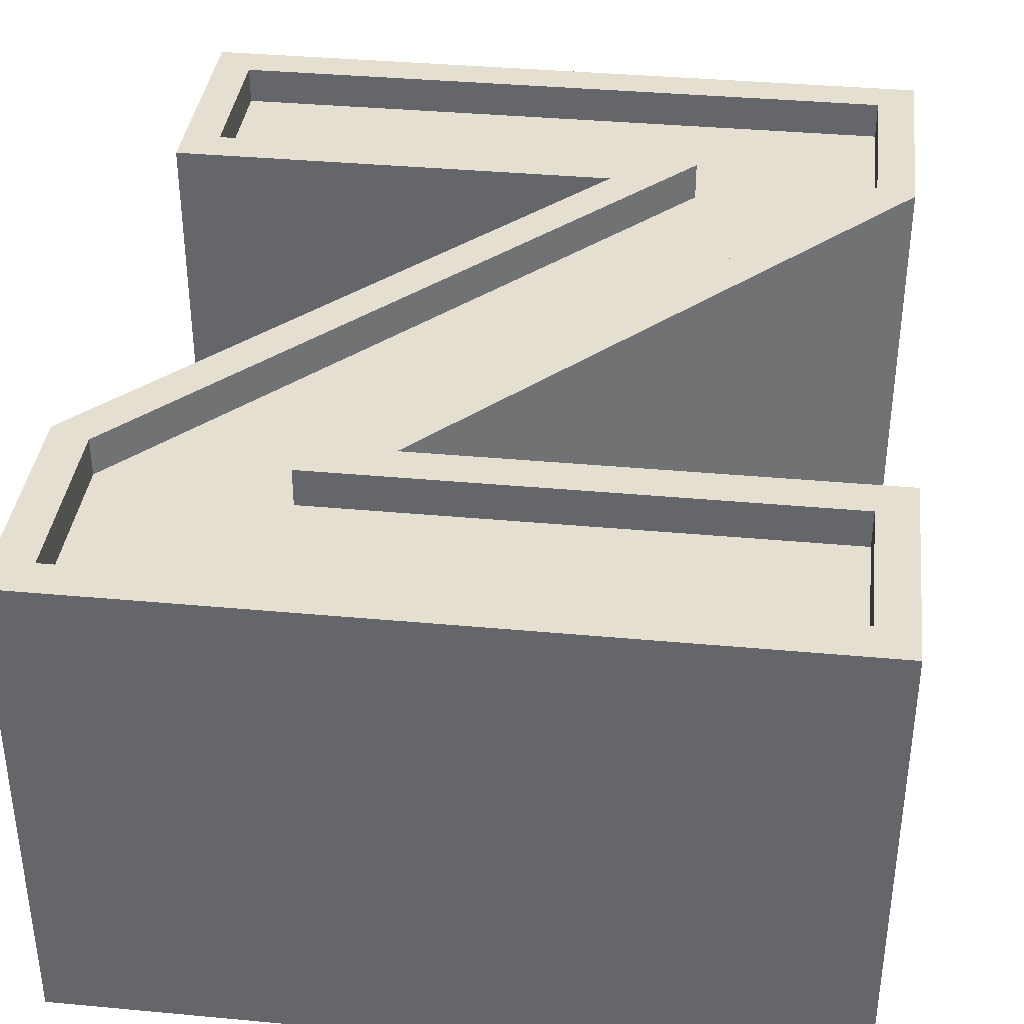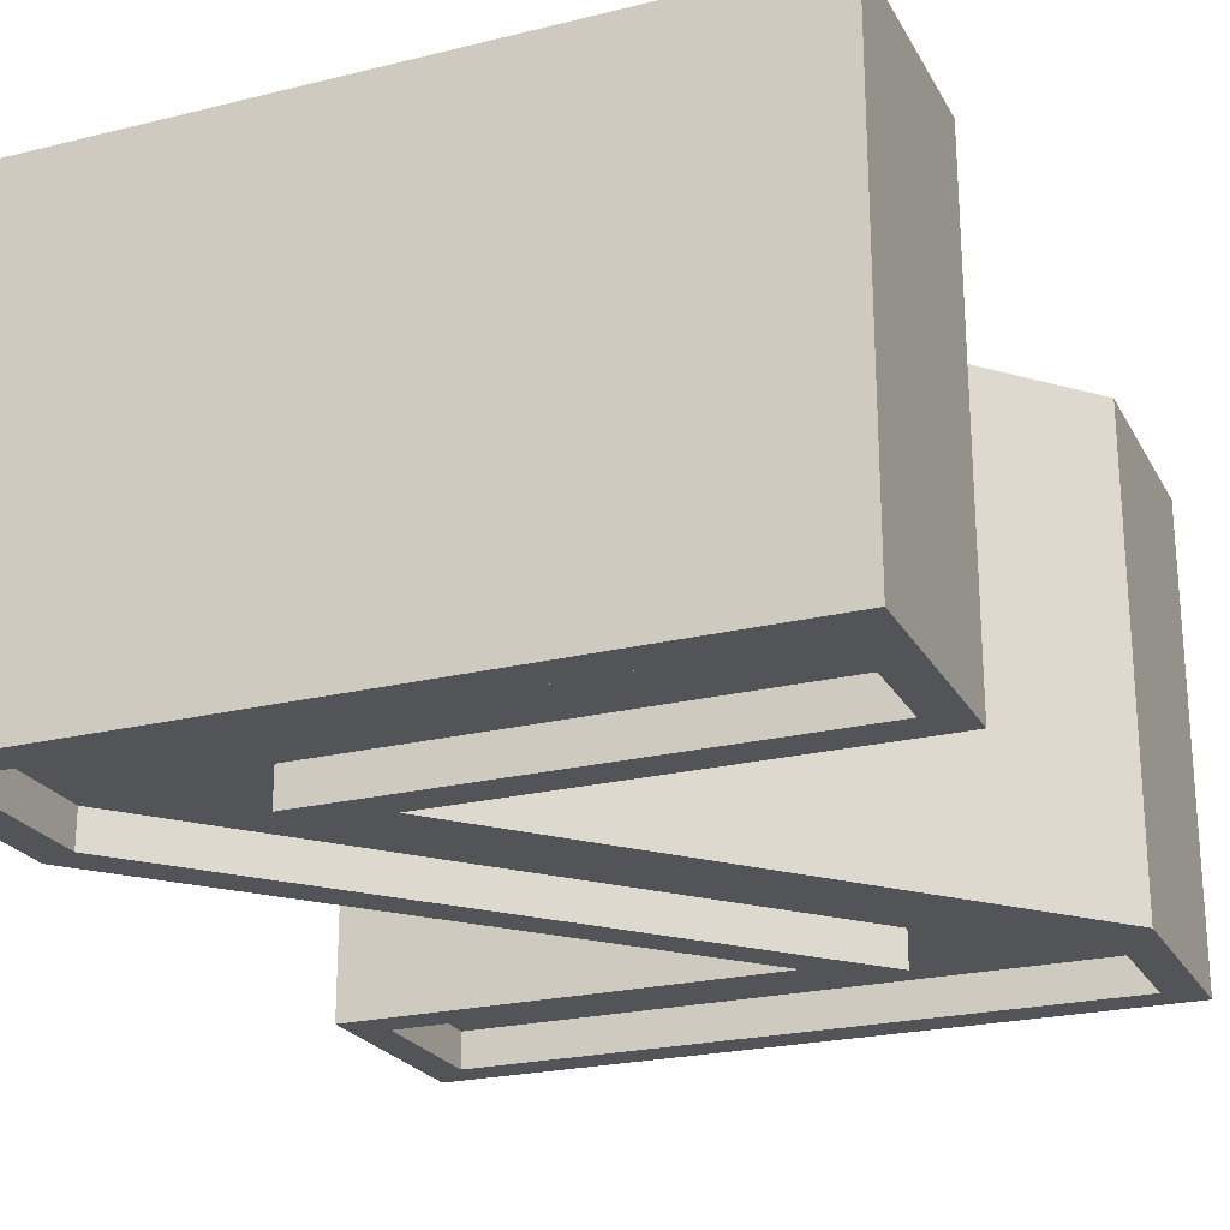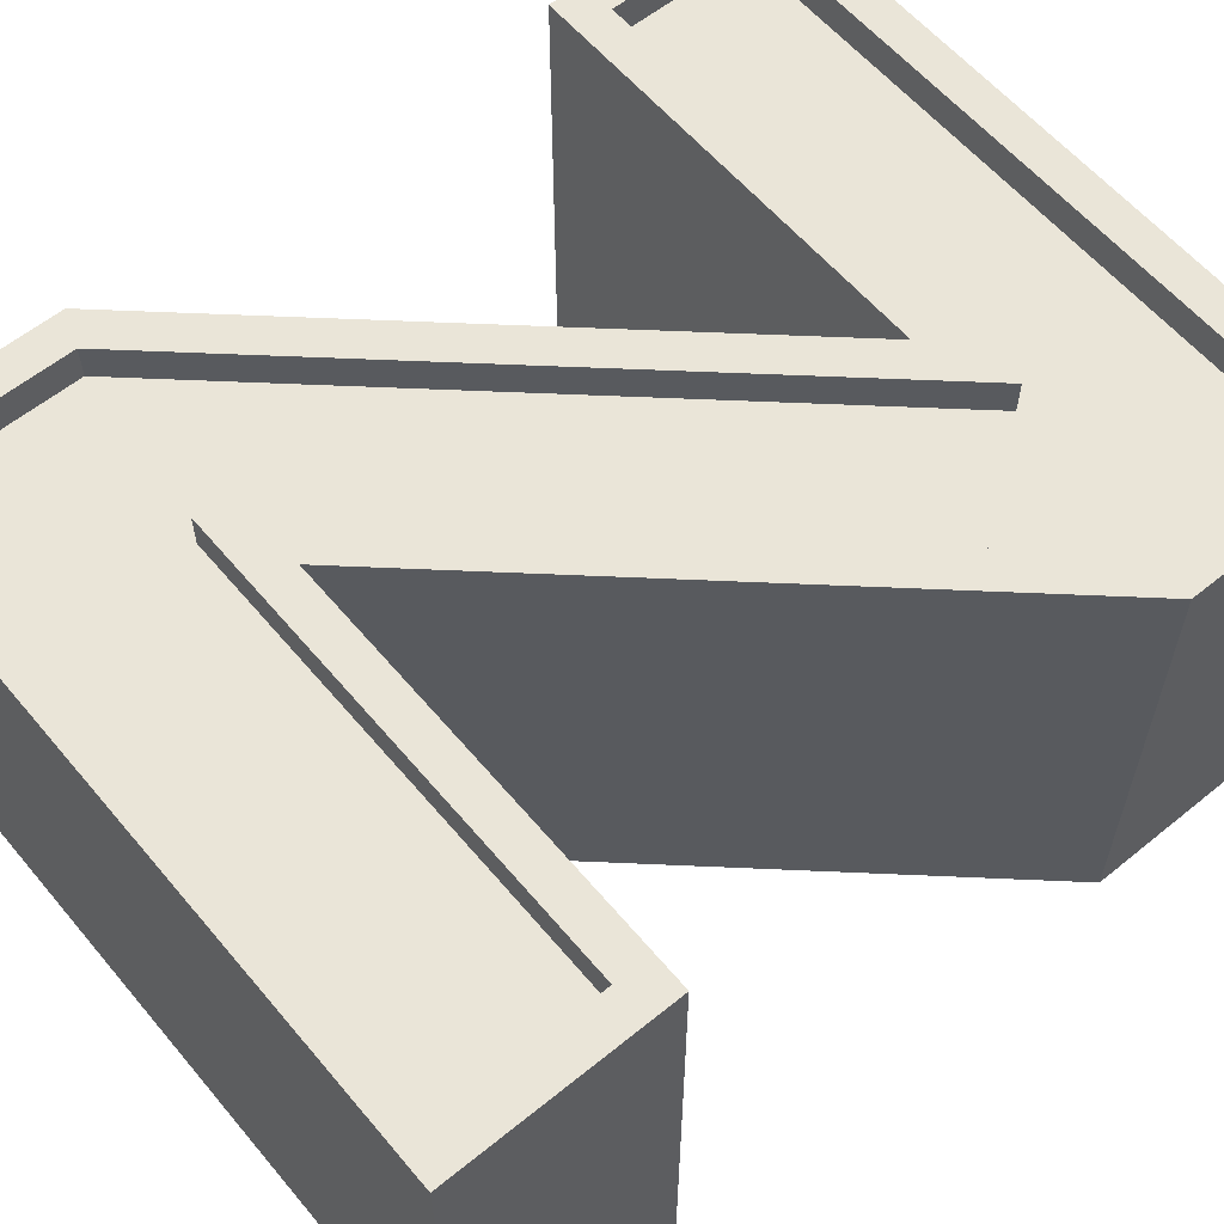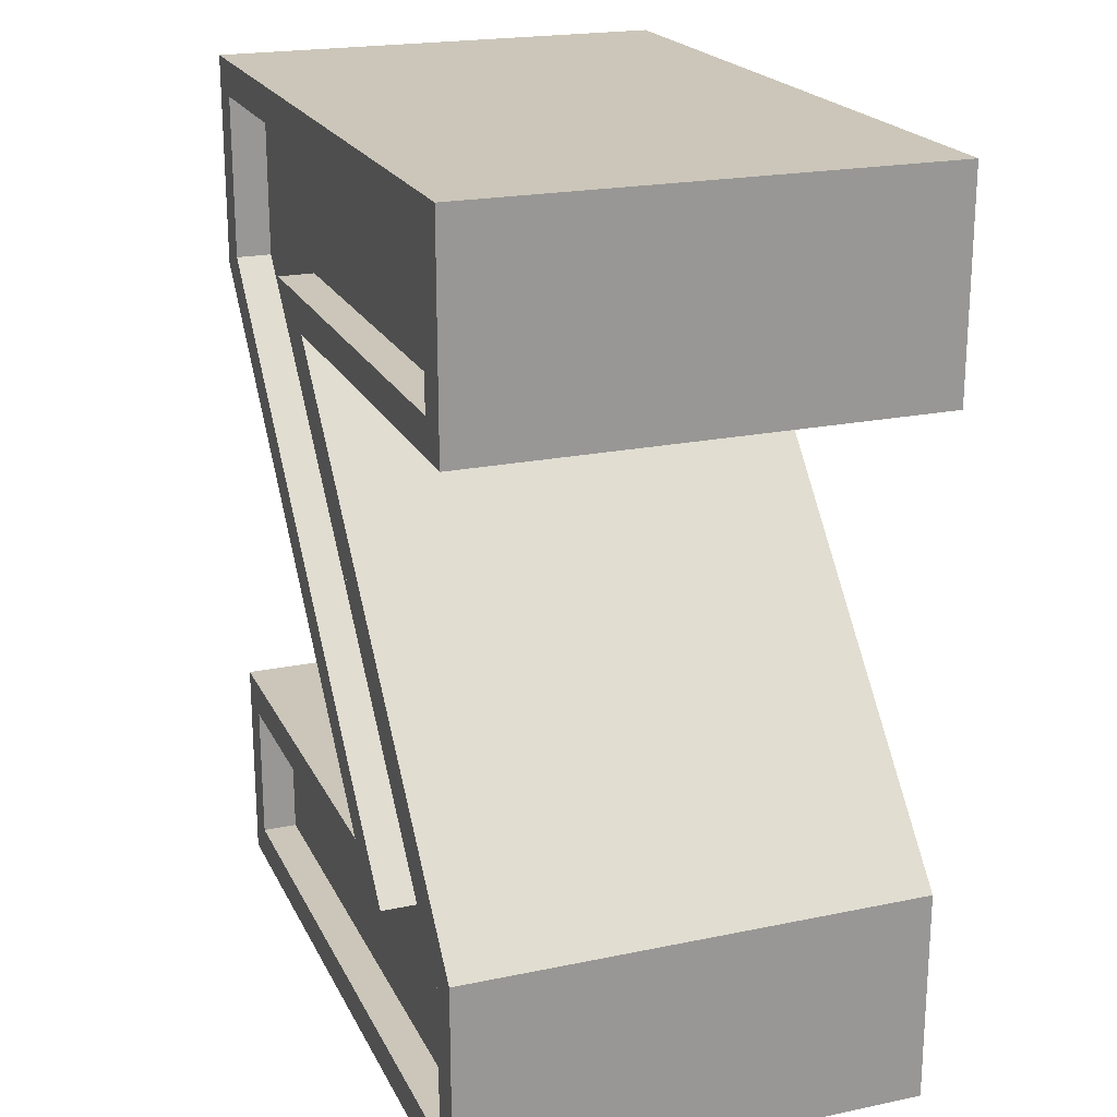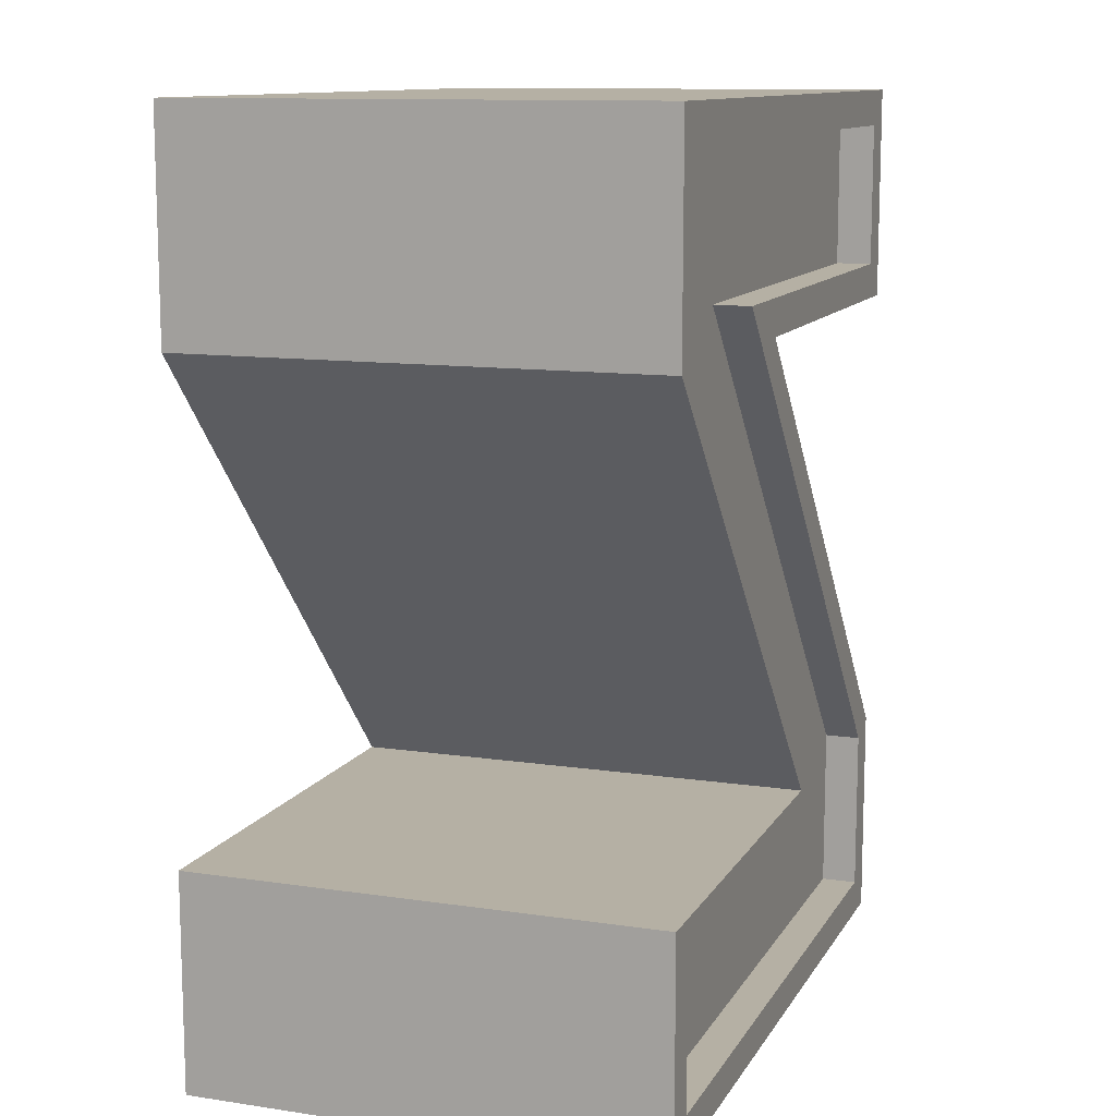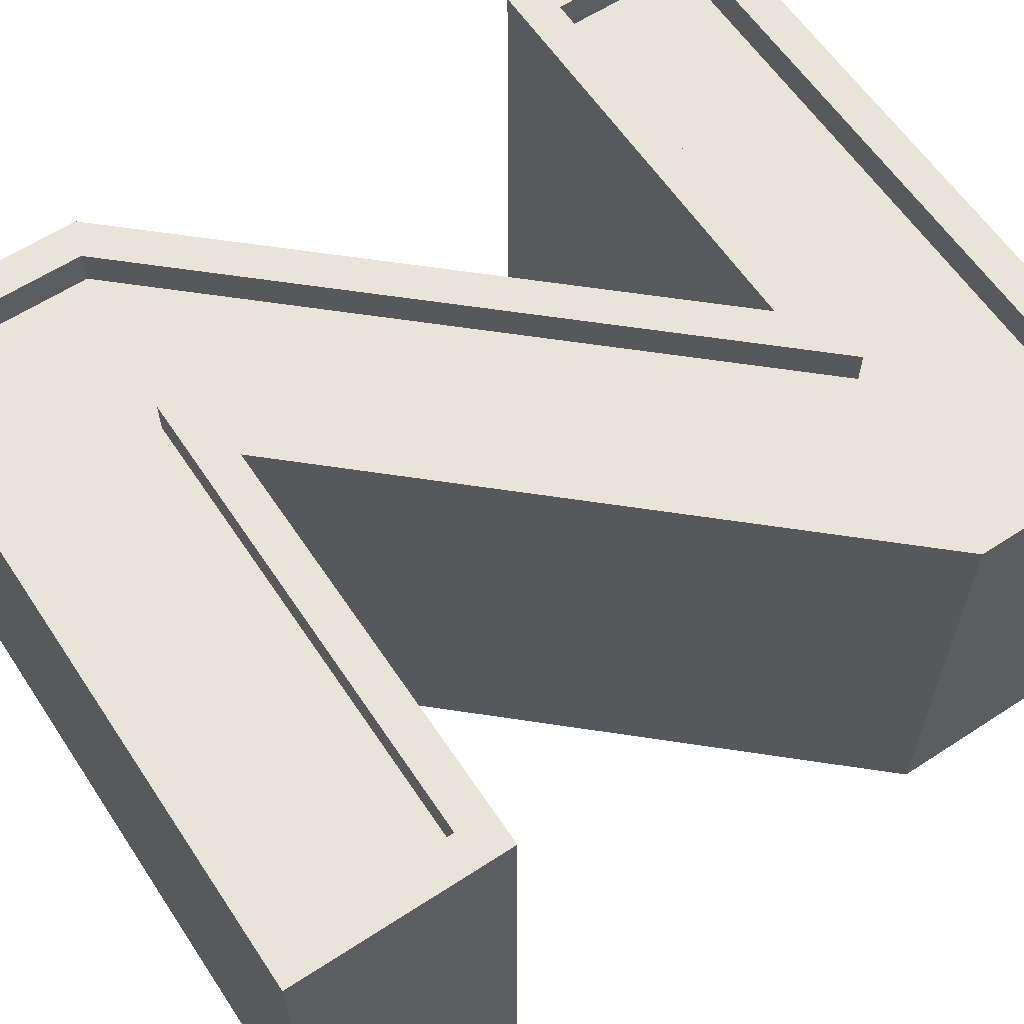
<metadata>
{"format":"obj","ext":"obj","renderer":"f3d","projection":"perspective","resolution":1024,"background":"white","views":[{"elev":37.3,"azim":6.8,"up":"+Z"},{"elev":-23.4,"azim":22.5,"up":"+Z"},{"elev":59.6,"azim":50.2,"up":"+Z"},{"elev":21.0,"azim":-110.4,"up":"+Y"},{"elev":11.6,"azim":109.7,"up":"+Y"},{"elev":61.0,"azim":-123.6,"up":"+Z"}]}
</metadata>
<code>
v -20 25 -13
v -20 13 -13
v -20 25 13
v -20 13 13
v 20 25 -13
v 20 25 13
v 3.748 13 -13
v 3.748 13 13
v -20 -25 -13
v -20 -13 -13
v -18 -23 -13
v -18 -13.78 -13
v 18 -23 -13
v 20 -25 -13
v -18 15 -13
v -18 23 -13
v 18 -15 -13
v 20 -13 -13
v -3.748 -13 -13
v 18 13.78 -13
v 18 23 -13
v 20 13 -13
v 8.28 15 -13
v -8.28 -15 -13
v -20 -13 13
v -20 -25 13
v -18 -23 13
v -18 -13.78 13
v 20 -25 13
v 18 -23 13
v -18 15 13
v -18 23 13
v 20 -13 13
v 18 -15 13
v -3.748 -13 13
v 18 23 13
v 18 13.78 13
v 20 13 13
v 8.28 15 13
v -8.28 -15 13
v -18 23 -11
v -18 15 -11
v 8.28 15 -11
v -18 -13.78 -11
v -18 -23 -11
v 18 -23 -11
v 18 -15 -11
v -8.28 -15 -11
v 18 13.78 -11
v 18 23 -11
v -18 23 11
v -18 15 11
v 8.28 15 11
v -18 -13.78 11
v -18 -23 11
v 18 -23 11
v 18 -15 11
v -8.28 -15 11
v 18 13.78 11
v 18 23 11
f 1 2 3
f 3 2 4
f 5 1 6
f 6 1 3
f 2 7 4
f 4 7 8
f 9 10 11
f 10 12 11
f 13 14 11
f 11 14 9
f 15 1 16
f 2 1 15
f 17 18 13
f 13 18 14
f 19 18 17
f 15 7 2
f 20 21 22
f 16 5 21
f 21 5 22
f 1 5 16
f 10 7 23
f 10 23 12
f 22 19 24
f 22 24 20
f 15 23 7
f 17 24 19
f 25 26 27
f 28 25 27
f 29 30 27
f 29 27 26
f 3 31 32
f 3 4 31
f 33 34 30
f 33 30 29
f 33 35 34
f 8 31 4
f 36 37 38
f 6 32 36
f 6 36 38
f 6 3 32
f 8 25 39
f 39 25 28
f 35 38 40
f 40 38 37
f 39 31 8
f 40 34 35
f 22 5 38
f 38 5 6
f 7 25 8
f 7 10 25
f 19 38 35
f 19 22 38
f 10 9 25
f 25 9 26
f 18 19 33
f 33 19 35
f 9 14 26
f 26 14 29
f 14 18 29
f 29 18 33
f 15 16 41
f 15 41 42
f 23 15 42
f 23 42 43
f 44 23 43
f 12 23 44
f 11 12 44
f 11 44 45
f 46 11 45
f 13 11 46
f 17 13 46
f 17 46 47
f 24 17 47
f 24 47 48
f 49 24 48
f 20 24 49
f 21 20 49
f 21 49 50
f 41 21 50
f 16 21 41
f 32 31 51
f 51 31 52
f 31 39 52
f 52 39 53
f 39 54 53
f 39 28 54
f 28 27 54
f 54 27 55
f 27 56 55
f 27 30 56
f 30 34 56
f 56 34 57
f 34 40 57
f 57 40 58
f 40 59 58
f 40 37 59
f 37 36 59
f 59 36 60
f 36 51 60
f 36 32 51
f 44 48 45
f 48 46 45
f 48 47 46
f 41 43 42
f 41 50 43
f 43 50 49
f 44 43 48
f 48 43 49
f 58 54 55
f 56 58 55
f 57 58 56
f 53 51 52
f 60 51 53
f 60 53 59
f 53 54 58
f 53 58 59

</code>
